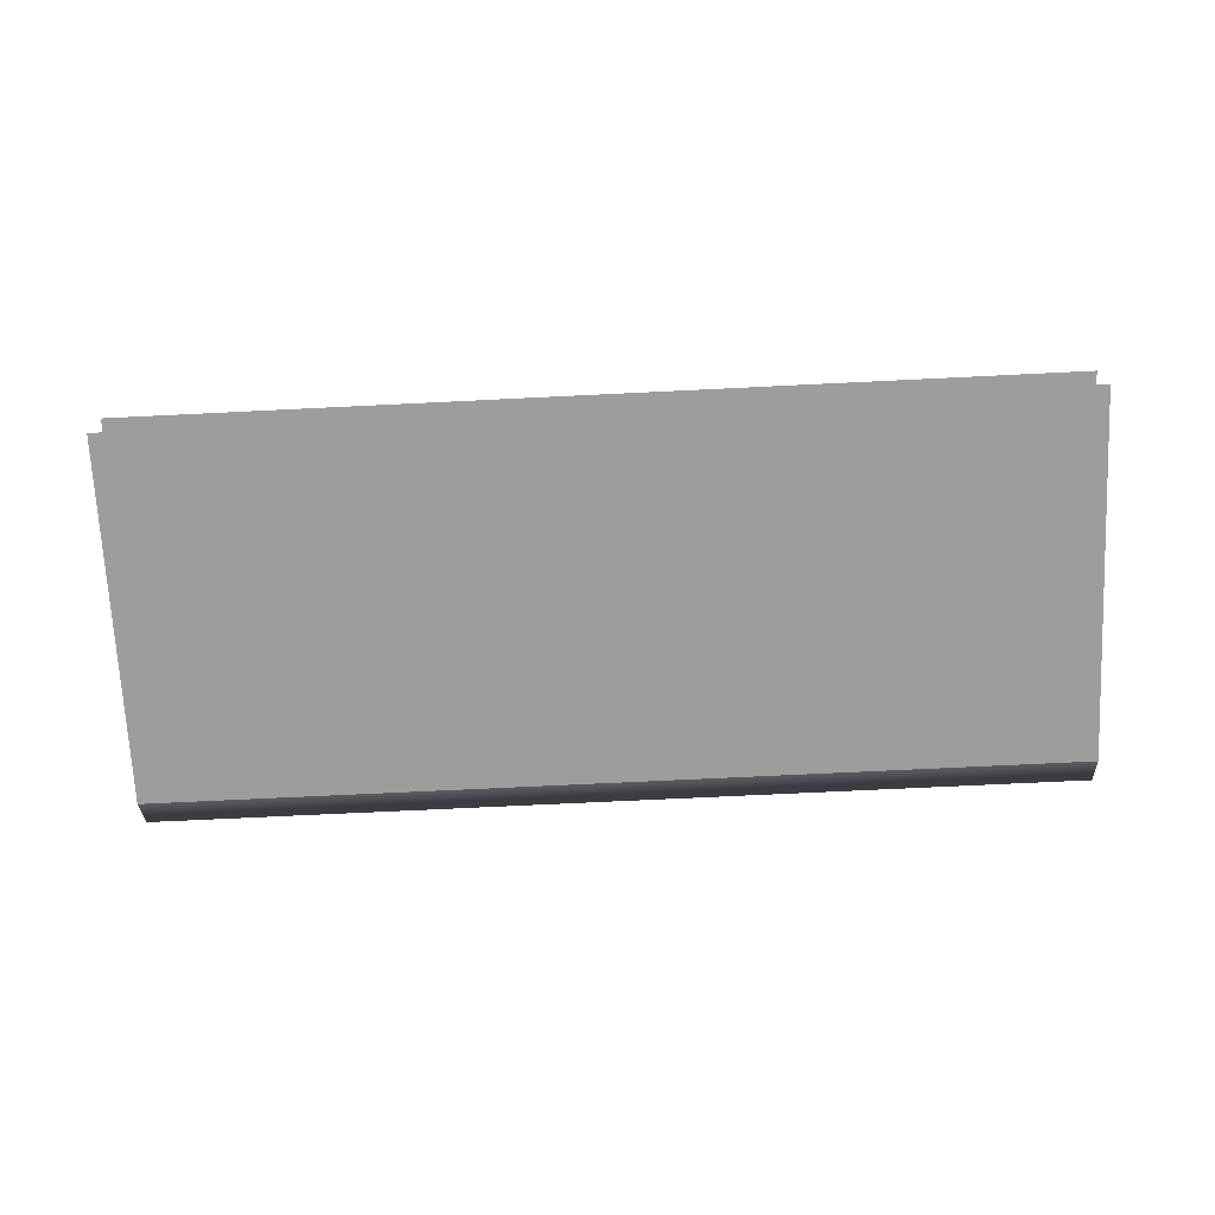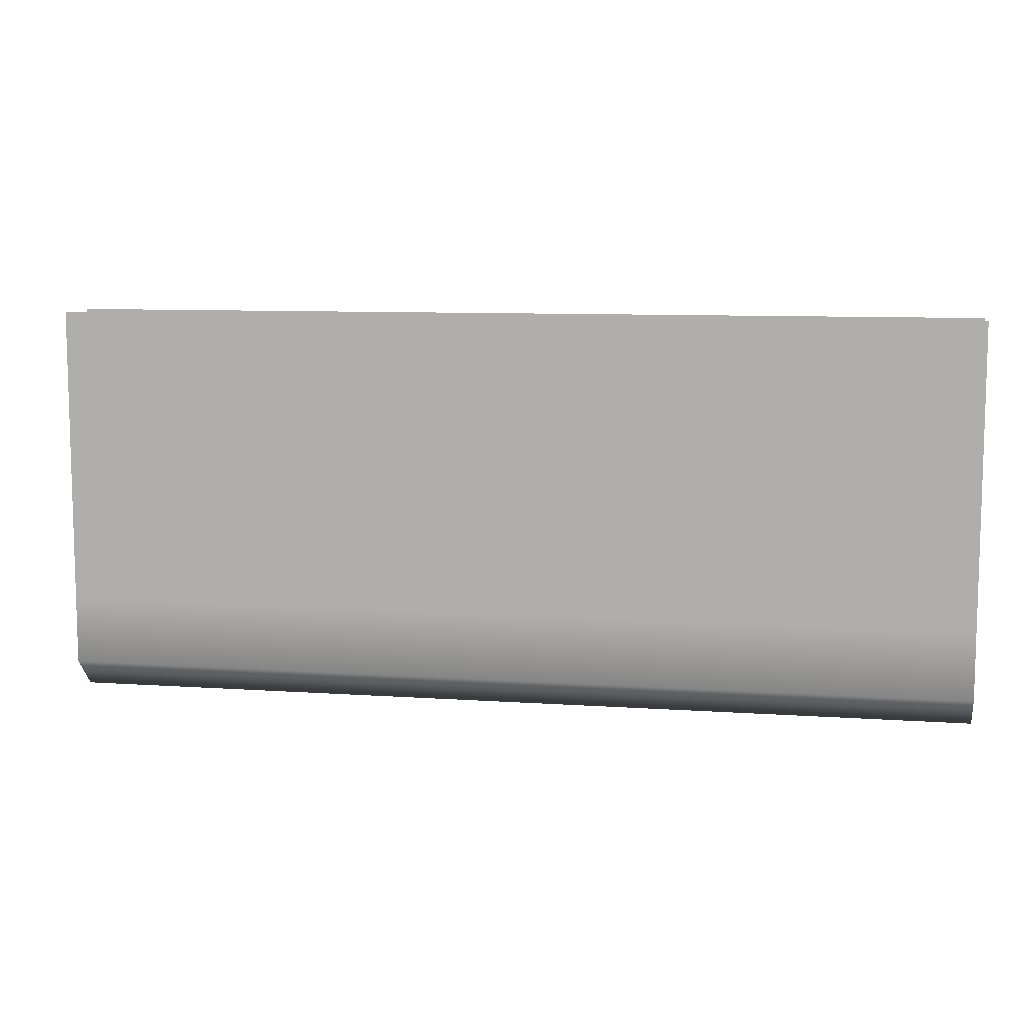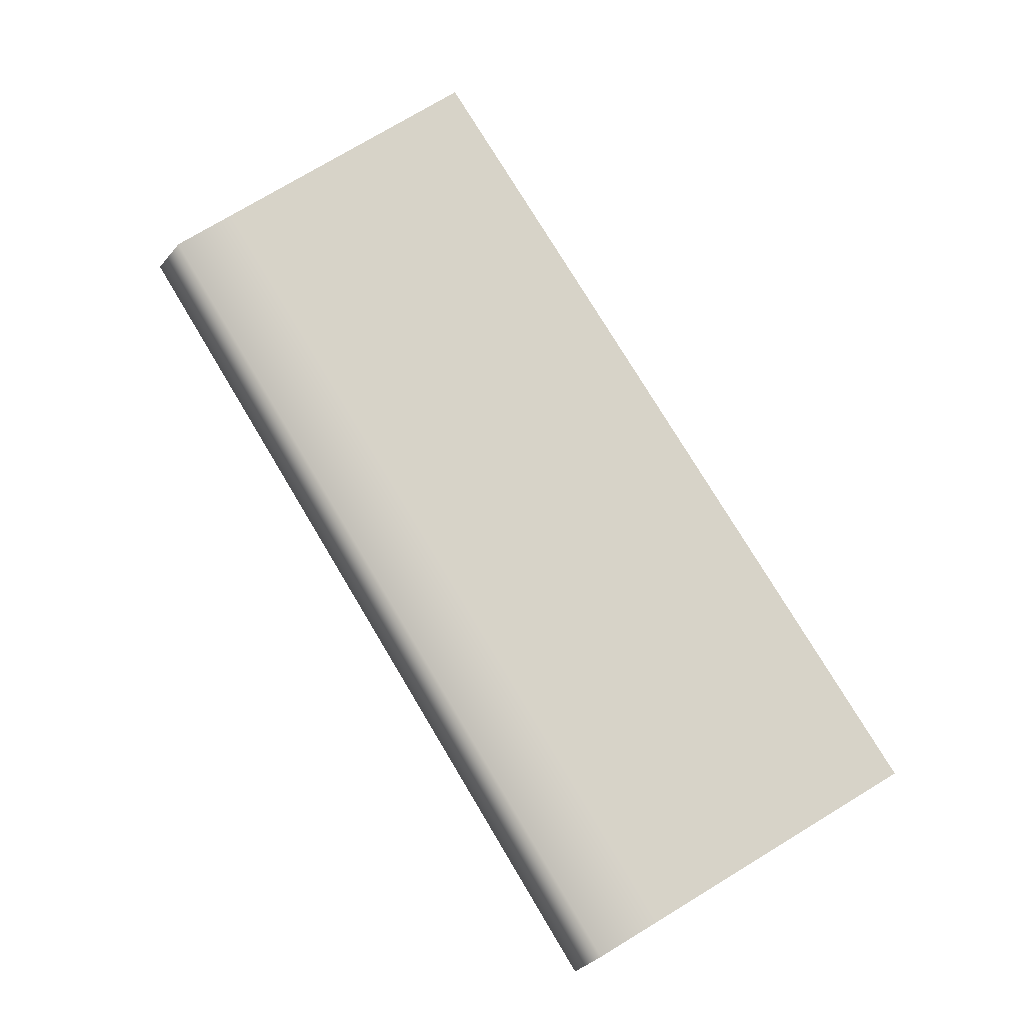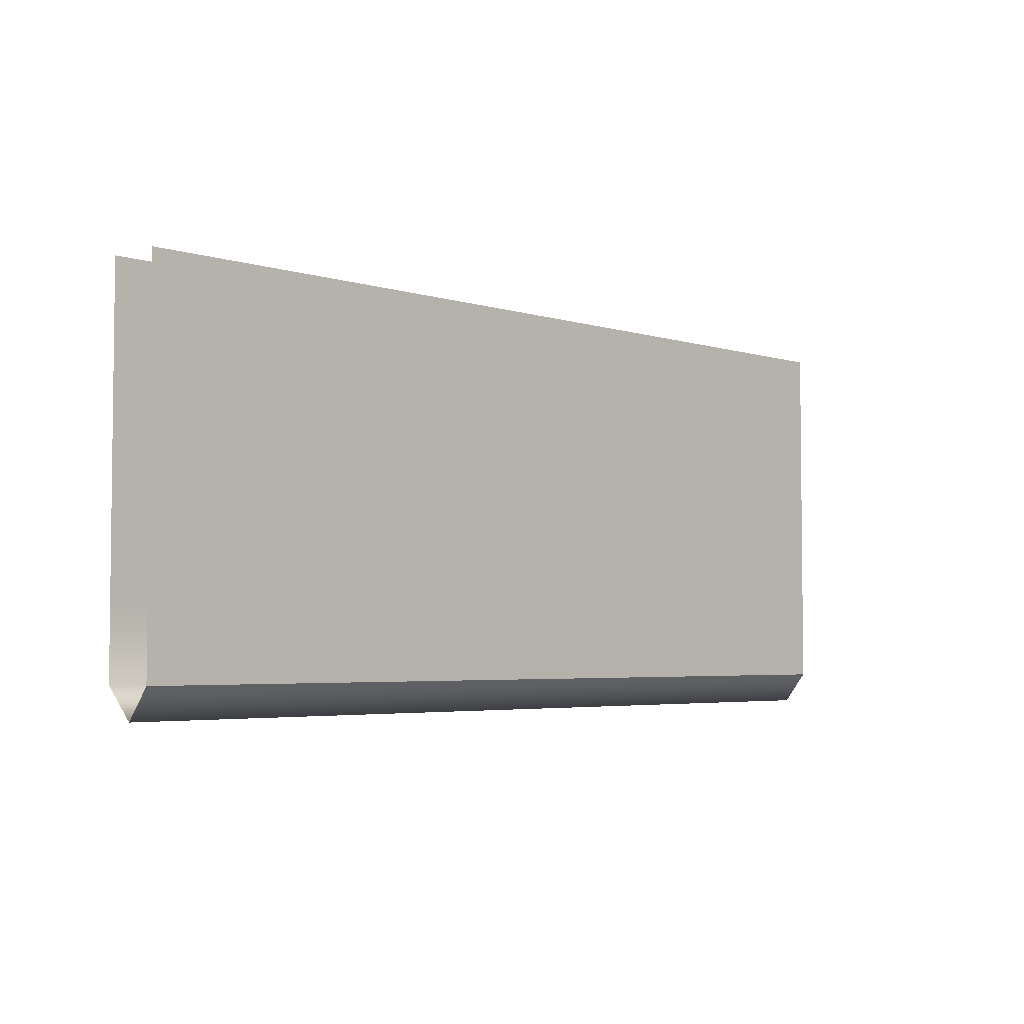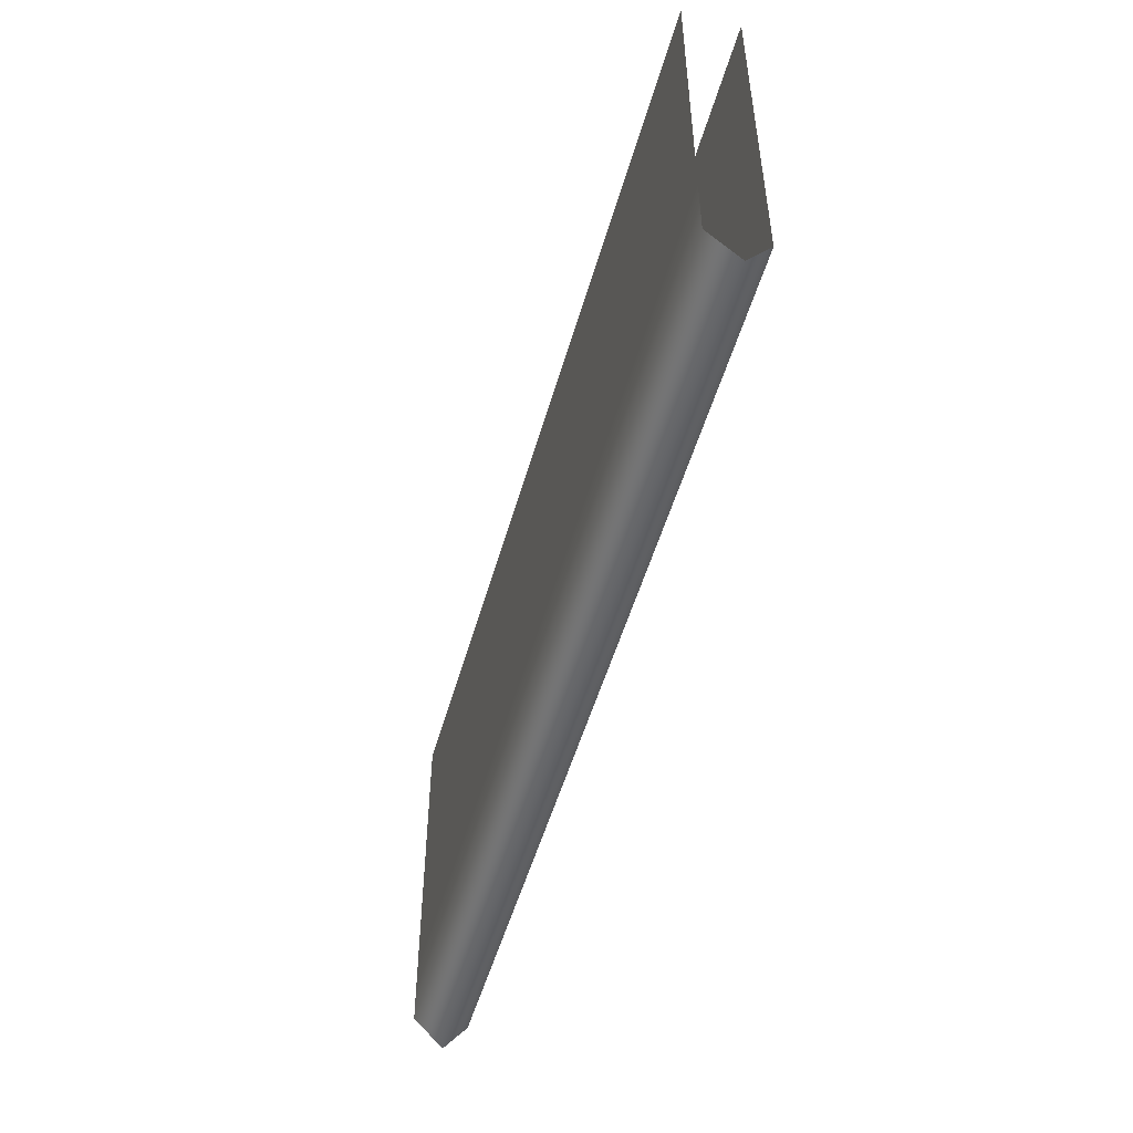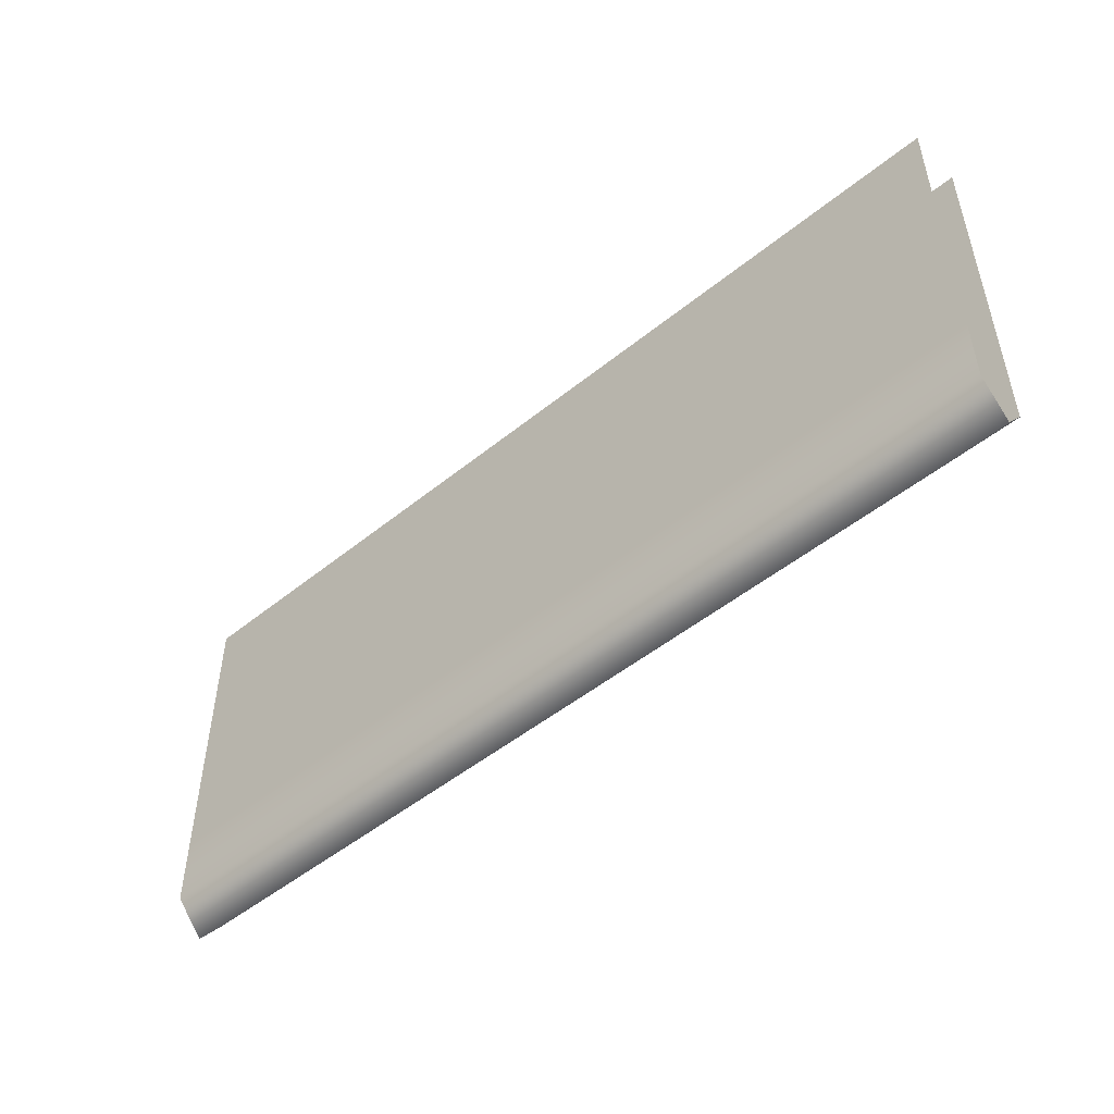
<metadata>
{"format":"obj","ext":"obj","renderer":"f3d","projection":"perspective","resolution":1024,"background":"white","views":[{"elev":-70.7,"azim":-177.2,"up":"+Z"},{"elev":9.1,"azim":10.4,"up":"+Y"},{"elev":76.9,"azim":59.0,"up":"+Z"},{"elev":-4.0,"azim":134.2,"up":"+Y"},{"elev":-50.8,"azim":74.4,"up":"+Y"},{"elev":-49.6,"azim":41.8,"up":"+Y"}]}
</metadata>
<code>
v -89.09 0 5.596
v 89.09 0 5.596
v 89.09 -57.74 5.596
v -89.09 -57.74 5.596
v -89.09 -71.08 -4.898
v 89.09 -71.08 -4.898
v -89.09 -57.74 -4.898
v 89.09 -57.74 -4.898
v -89.09 -0 -4.898
v 89.09 -0 -4.898
v -89.09 -71.08 5.596
v 89.09 -71.08 5.596
v 89.09 -76.99 -0.2493
v -89.09 -76.99 -0.2493
v -89.09 0 5.596
v 89.09 0 5.596
v 89.09 -57.74 5.596
v -89.09 -57.74 5.596
v -89.09 -71.08 -4.898
v 89.09 -71.08 -4.898
v -89.09 -57.74 -4.898
v 89.09 -57.74 -4.898
v -89.09 -0 -4.898
v 89.09 -0 -4.898
v -89.09 -71.08 5.596
v 89.09 -71.08 5.596
v 89.09 -76.99 -0.2493
v -89.09 -76.99 -0.2493
f 1 4 3 2
f 9 10 8 7
f 6 5 7 8
f 11 12 3 4
f 5 6 13 14
f 14 13 12 11
f 15 16 17 18
f 23 21 22 24
f 20 22 21 19
f 25 18 17 26
f 19 28 27 20
f 28 25 26 27

</code>
